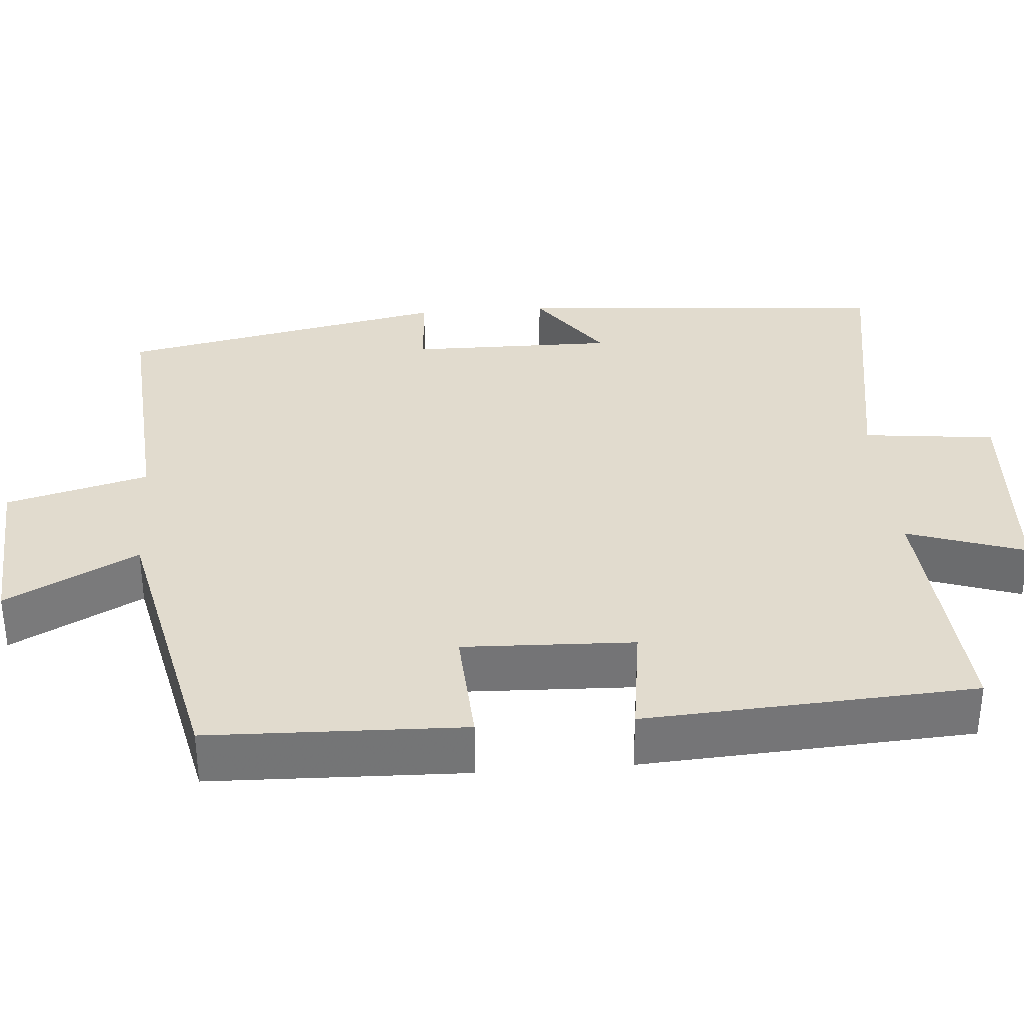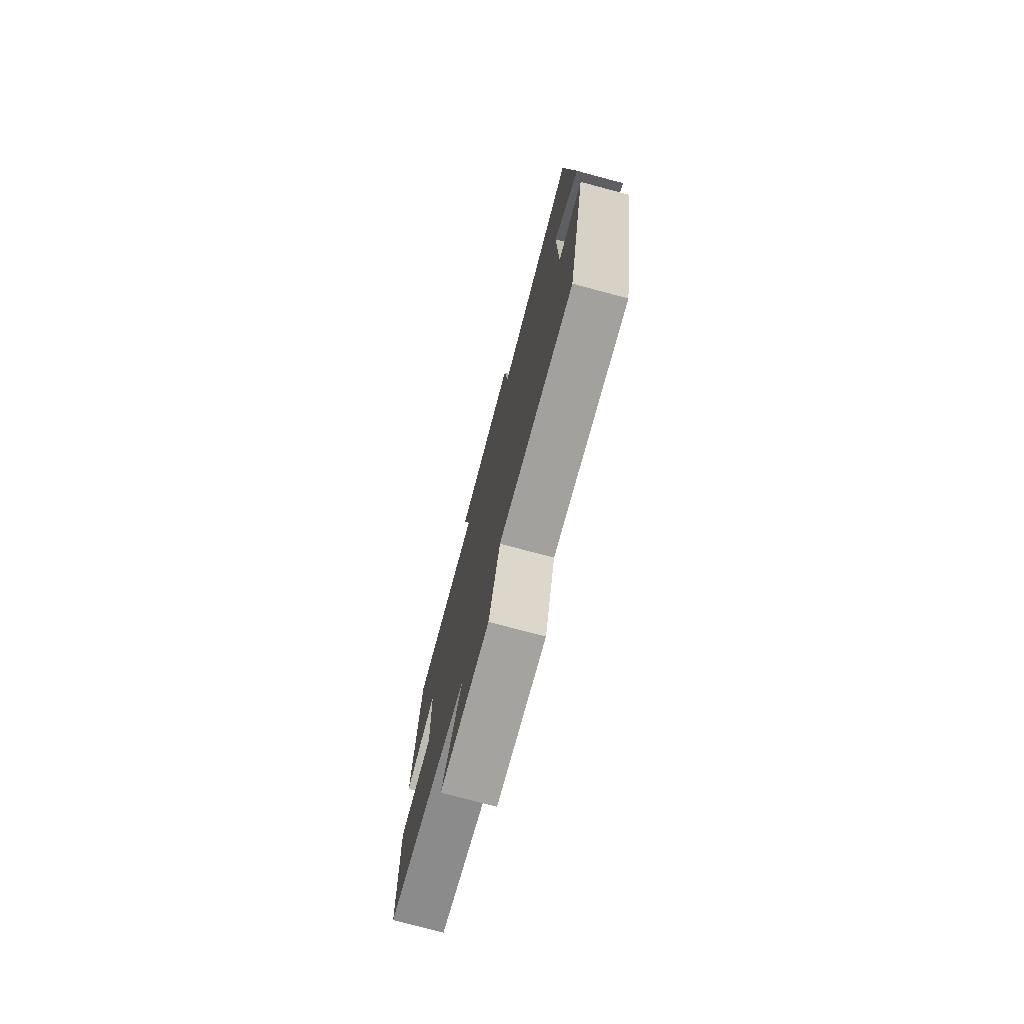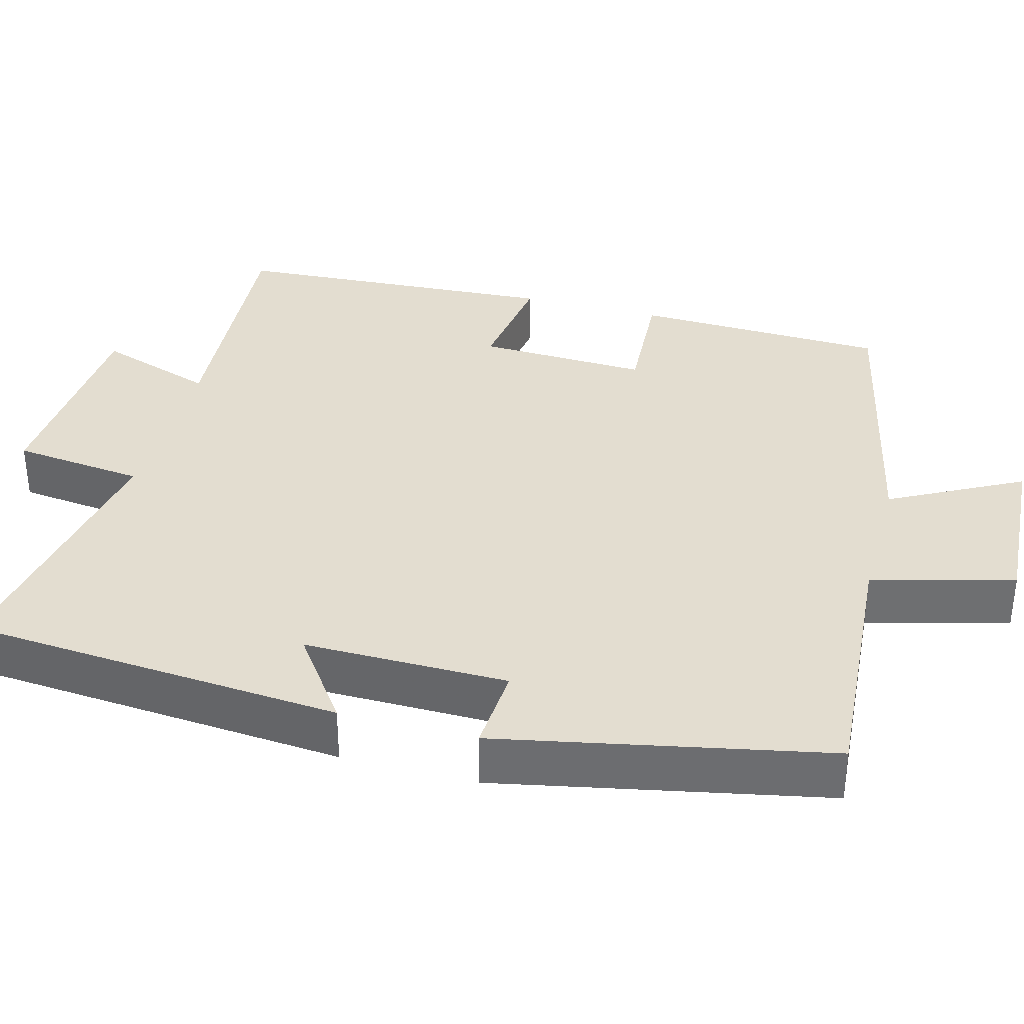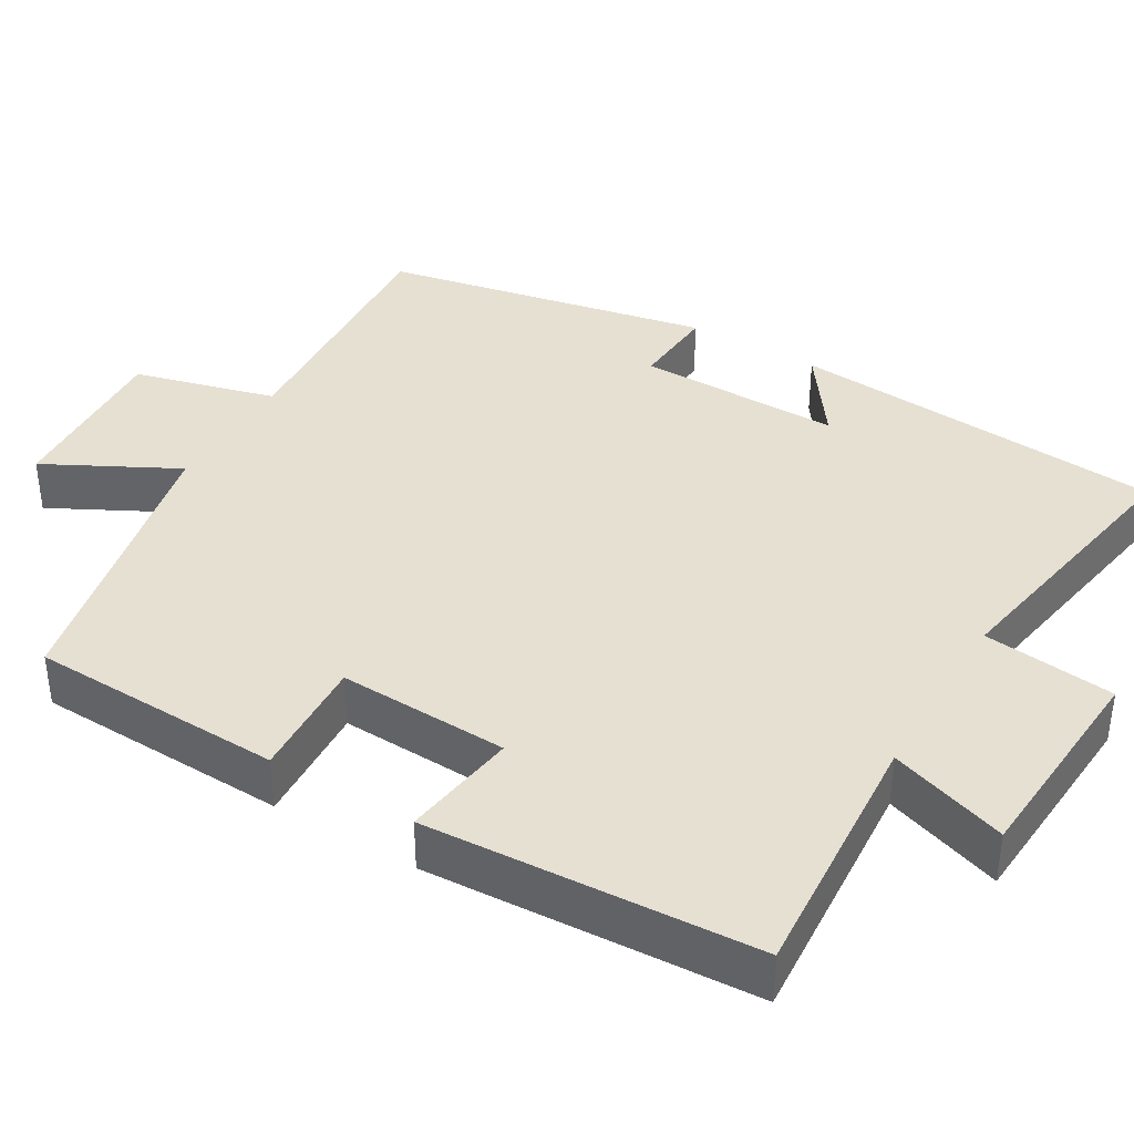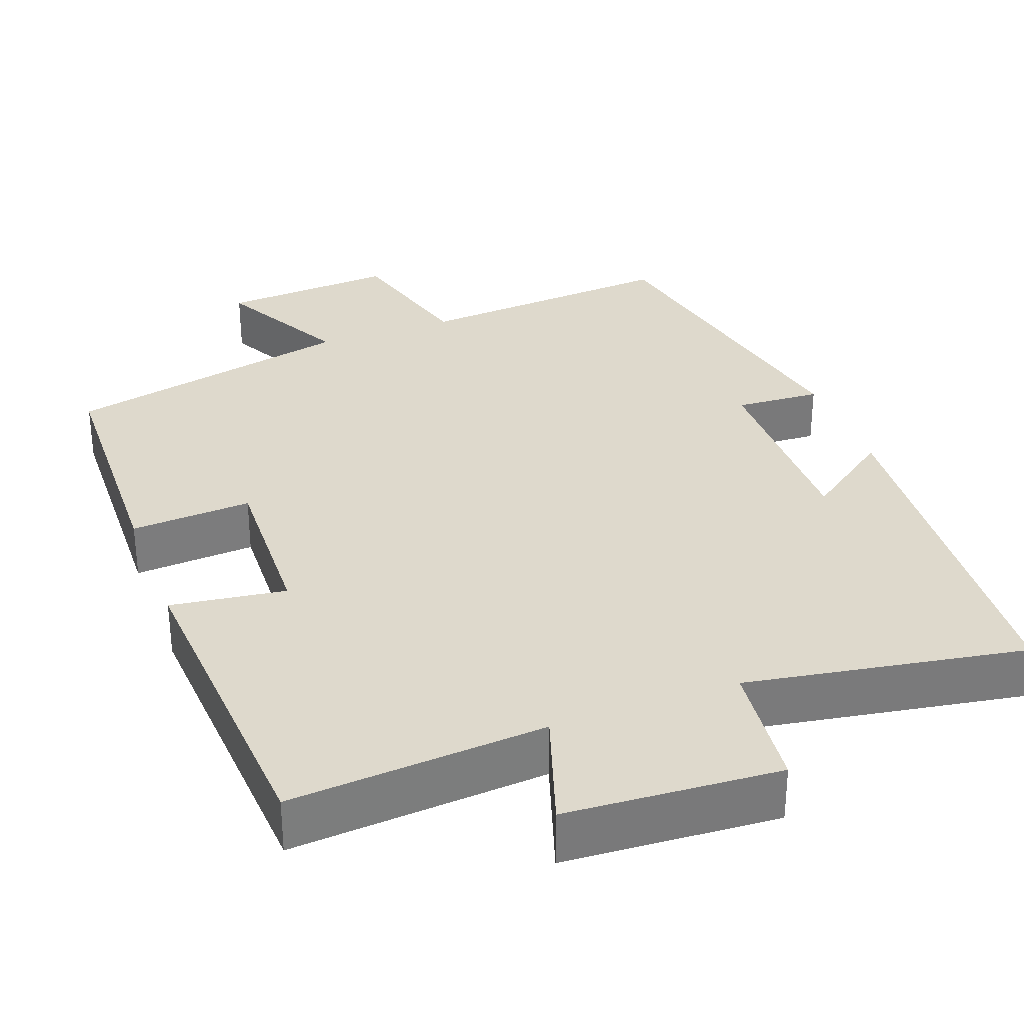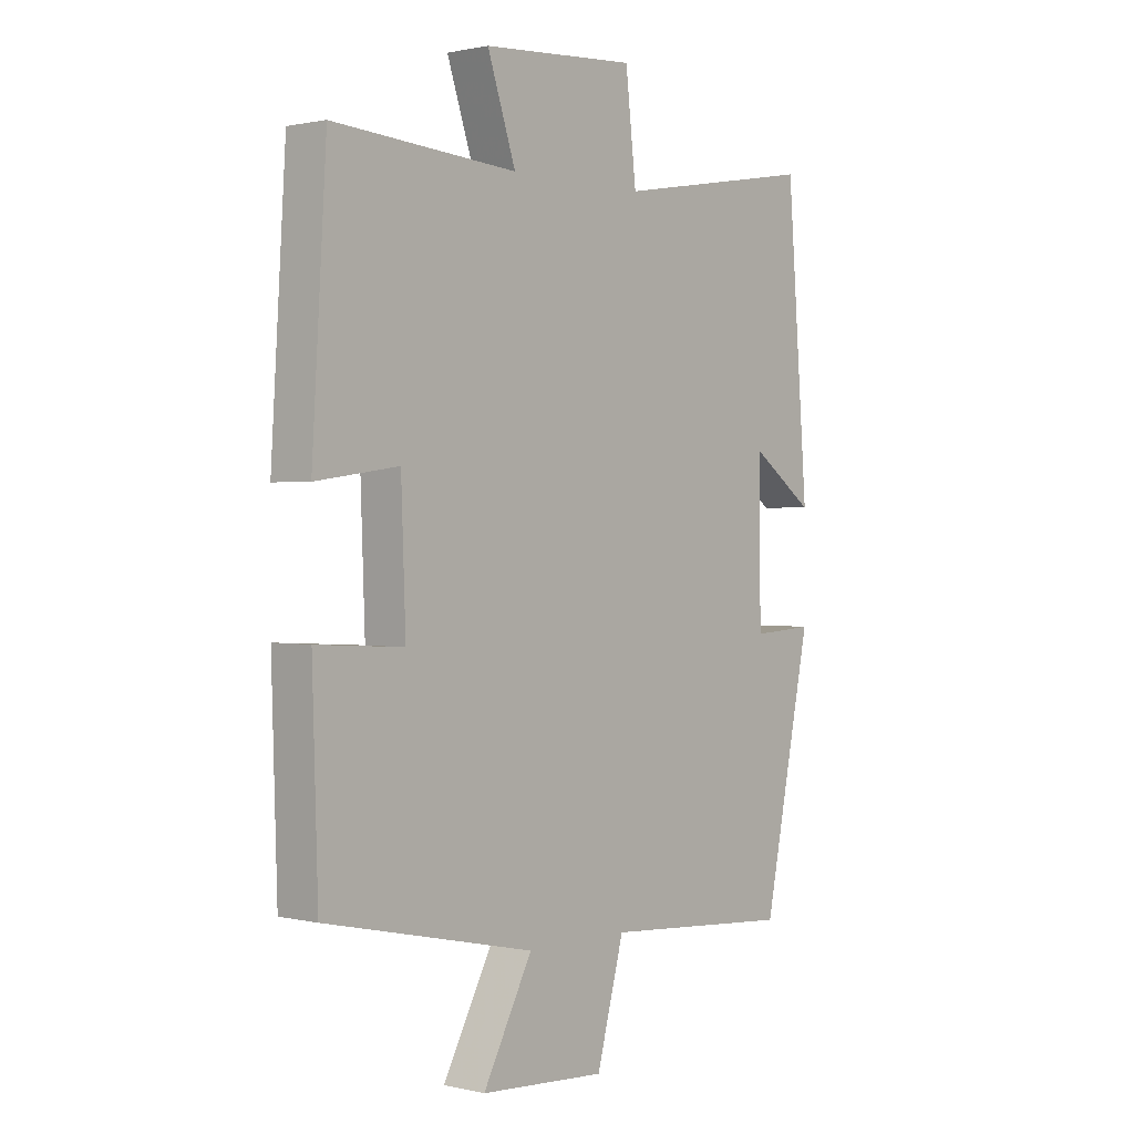
<metadata>
{"format":"obj","ext":"obj","renderer":"f3d","projection":"perspective","resolution":1024,"background":"white","views":[{"elev":33.9,"azim":-94.5,"up":"+Y"},{"elev":-76.3,"azim":75.1,"up":"+Z"},{"elev":35.5,"azim":105.1,"up":"+Y"},{"elev":38.5,"azim":-59.2,"up":"+Y"},{"elev":32.2,"azim":-20.5,"up":"+Y"},{"elev":1.0,"azim":-49.5,"up":"+Z"}]}
</metadata>
<code>
v -0.474 0.07 0.524
v -0.143 0.07 0.5
v -0.194 0.07 0.652
v 0.082 0.07 0.67
v 0.101 0.07 0.5
v 0.462 0.07 0.562
v 0.5 0.07 0.075
v 0.387 0.07 0.156
v 0.389 0.07 -0.108
v 0.5 0.07 -0.101
v 0.414 0.07 -0.525
v 0.073 0.07 -0.5
v 0.024 0.07 -0.683
v -0.202 0.07 -0.669
v -0.113 0.07 -0.5
v -0.49 0.07 -0.417
v -0.5 0.07 -0.09
v -0.343 0.07 -0.099
v -0.351 0.07 0.121
v -0.5 0.07 0.1
v -0.474 0 0.524
v -0.143 0 0.5
v -0.194 0 0.652
v 0.082 0 0.67
v 0.101 0 0.5
v 0.462 0 0.562
v 0.5 0 0.075
v 0.387 0 0.156
v 0.389 0 -0.108
v 0.5 0 -0.101
v 0.414 0 -0.525
v 0.073 0 -0.5
v 0.024 0 -0.683
v -0.202 0 -0.669
v -0.113 0 -0.5
v -0.49 0 -0.417
v -0.5 0 -0.09
v -0.343 0 -0.099
v -0.351 0 0.121
v -0.5 0 0.1
f 19 20 1 2
f 18 19 2
f 15 16 17 18
f 15 18 2
f 12 13 14 15
f 12 15 2
f 9 10 11 12
f 8 9 12 2
f 5 6 7 8
f 5 8 2 3
f 3 4 5
f 22 21 40 39
f 22 39 38
f 38 37 36 35
f 22 38 35
f 35 34 33 32
f 22 35 32
f 32 31 30 29
f 22 32 29 28
f 28 27 26 25
f 23 22 28 25
f 25 24 23
f 1 21 22 2
f 2 22 23 3
f 3 23 24 4
f 4 24 25 5
f 5 25 26 6
f 6 26 27 7
f 7 27 28 8
f 8 28 29 9
f 9 29 30 10
f 10 30 31 11
f 11 31 32 12
f 12 32 33 13
f 13 33 34 14
f 14 34 35 15
f 15 35 36 16
f 16 36 37 17
f 17 37 38 18
f 18 38 39 19
f 19 39 40 20
f 20 40 21 1

</code>
